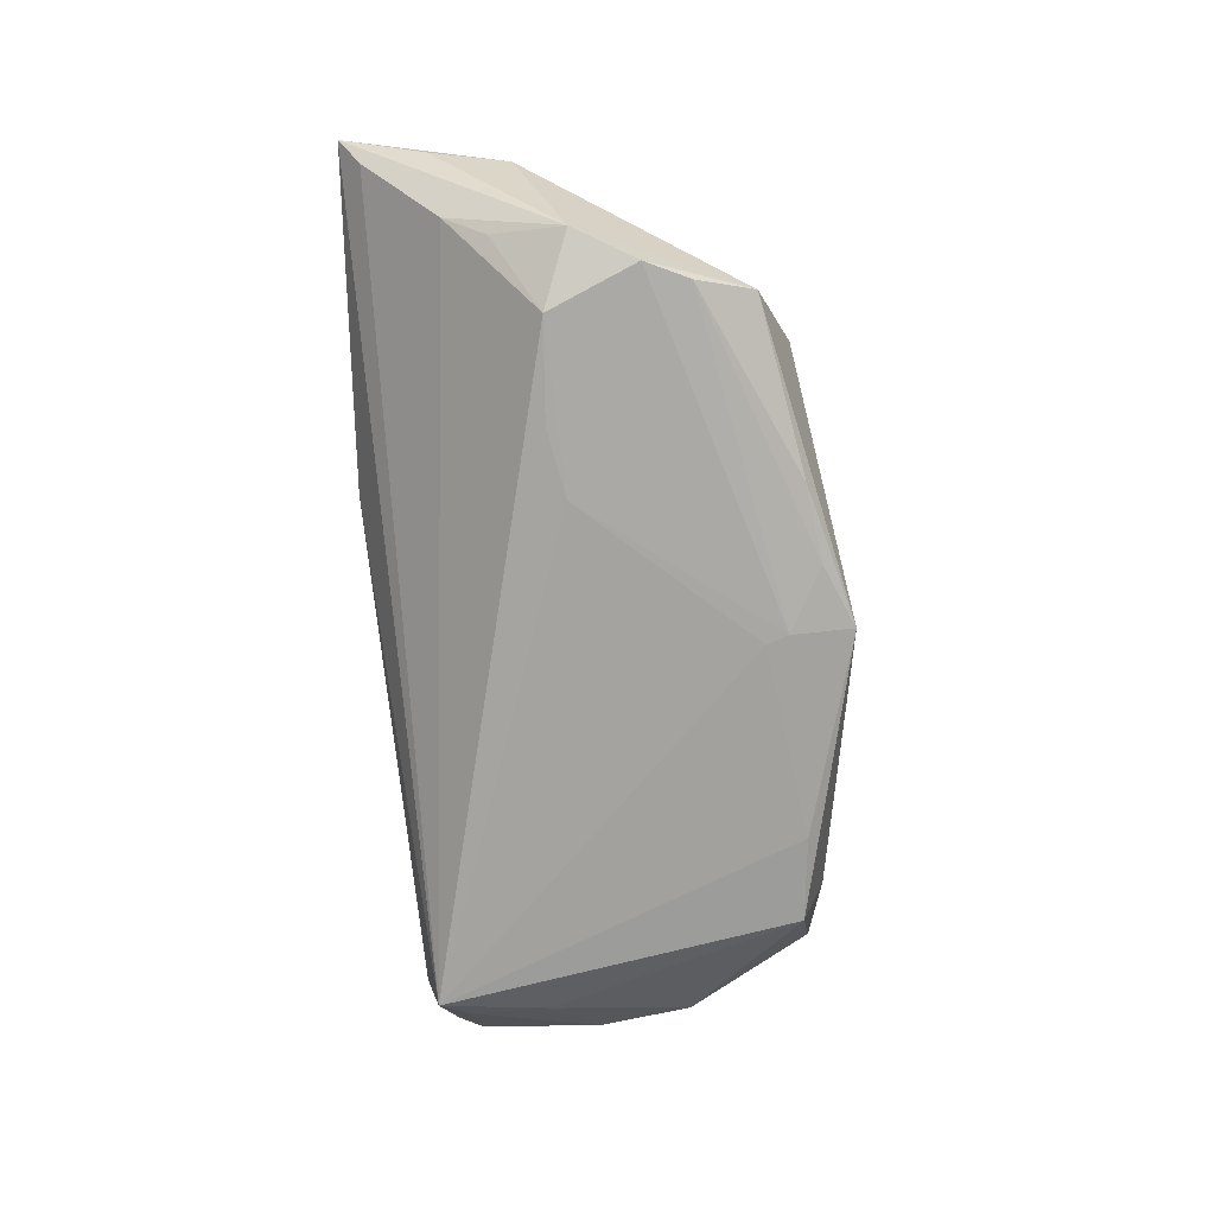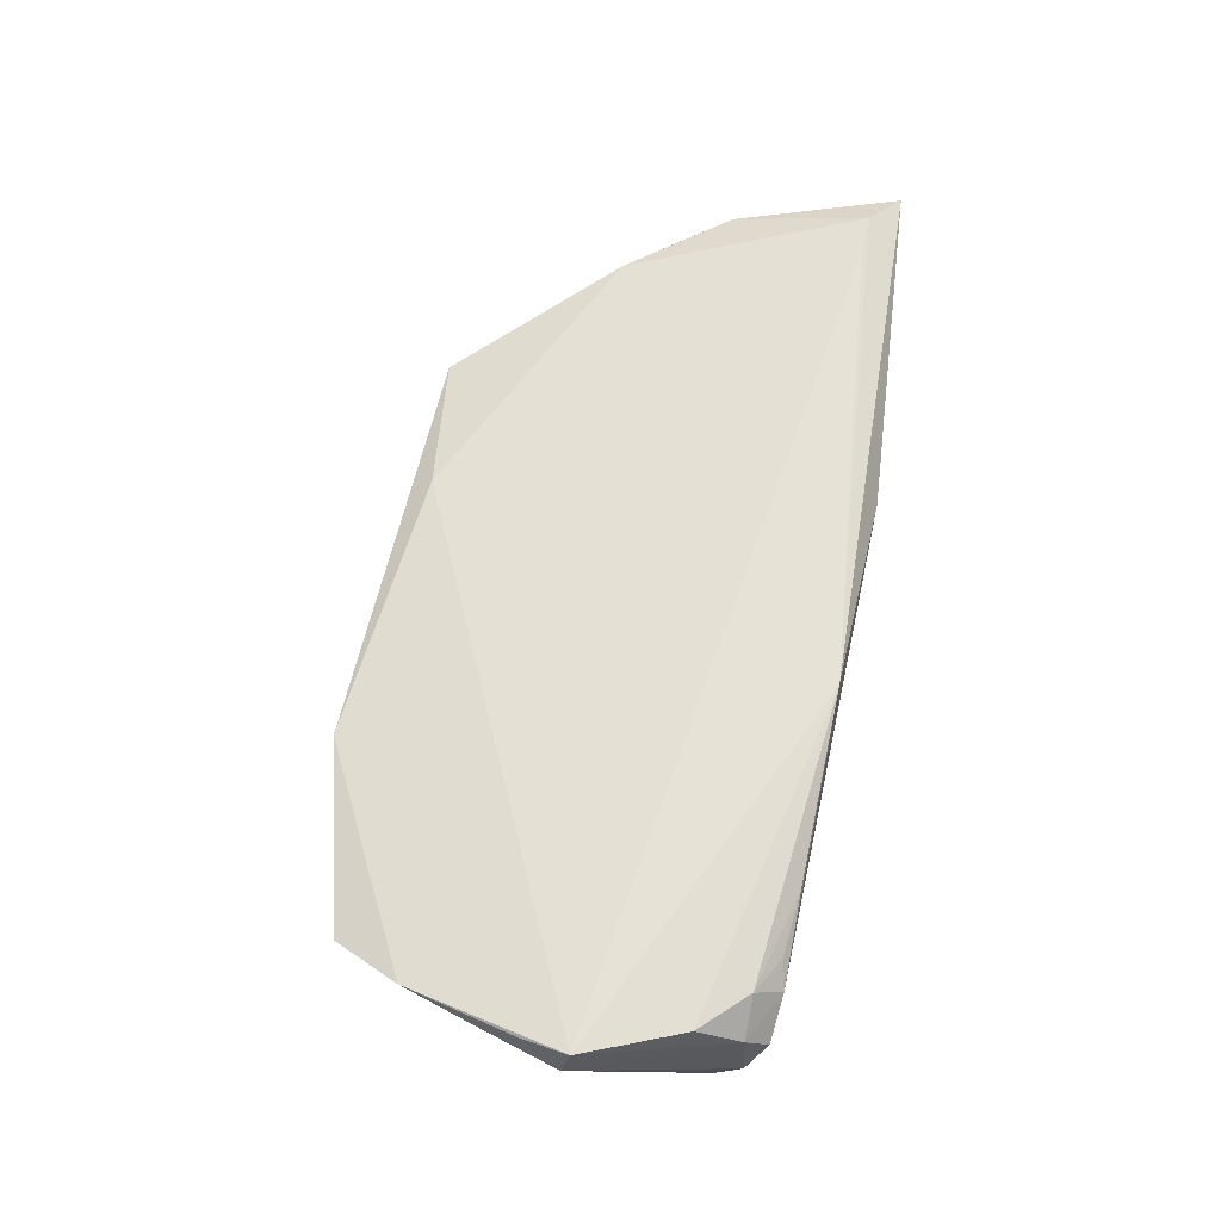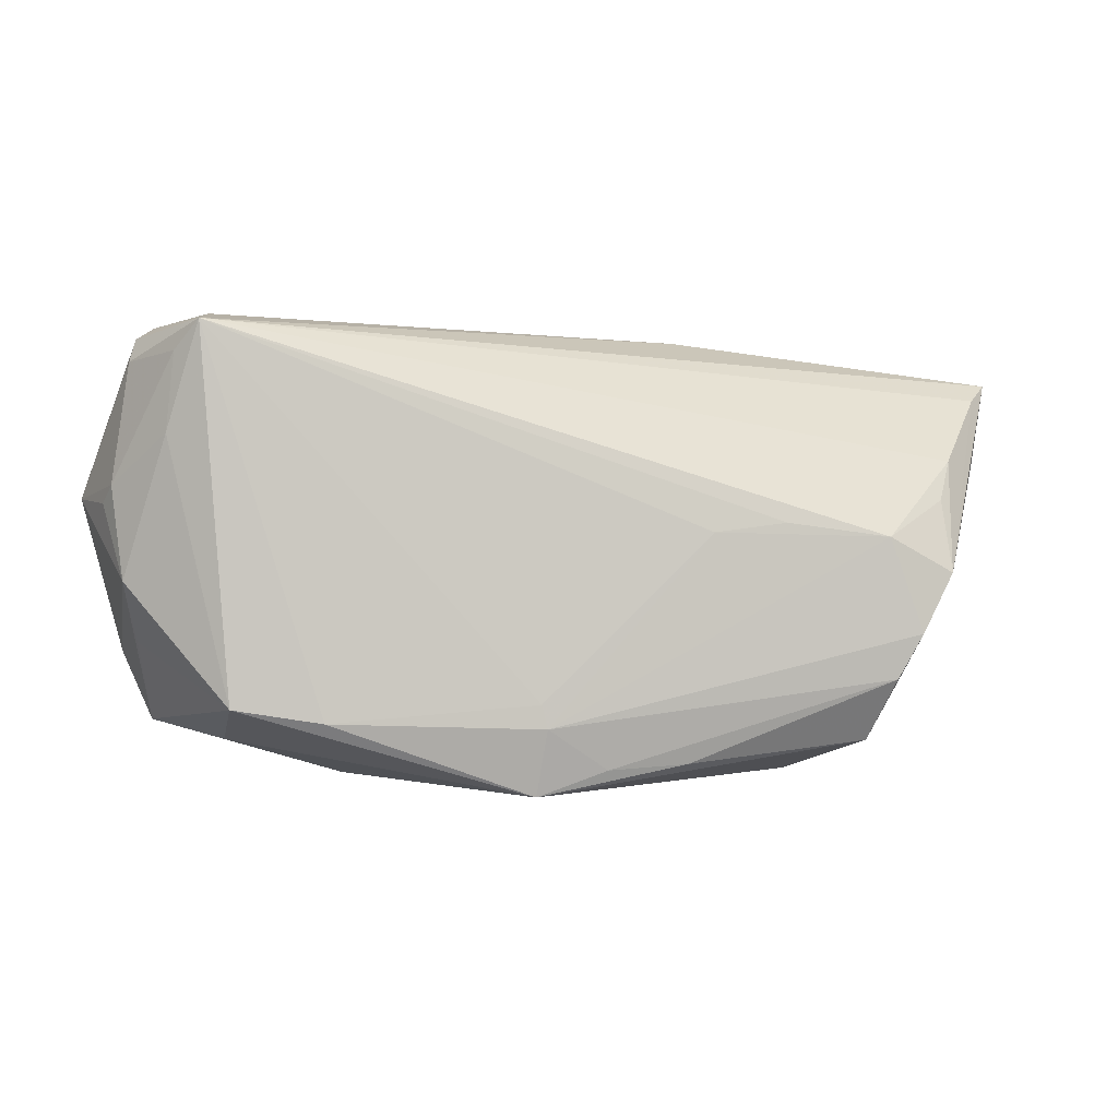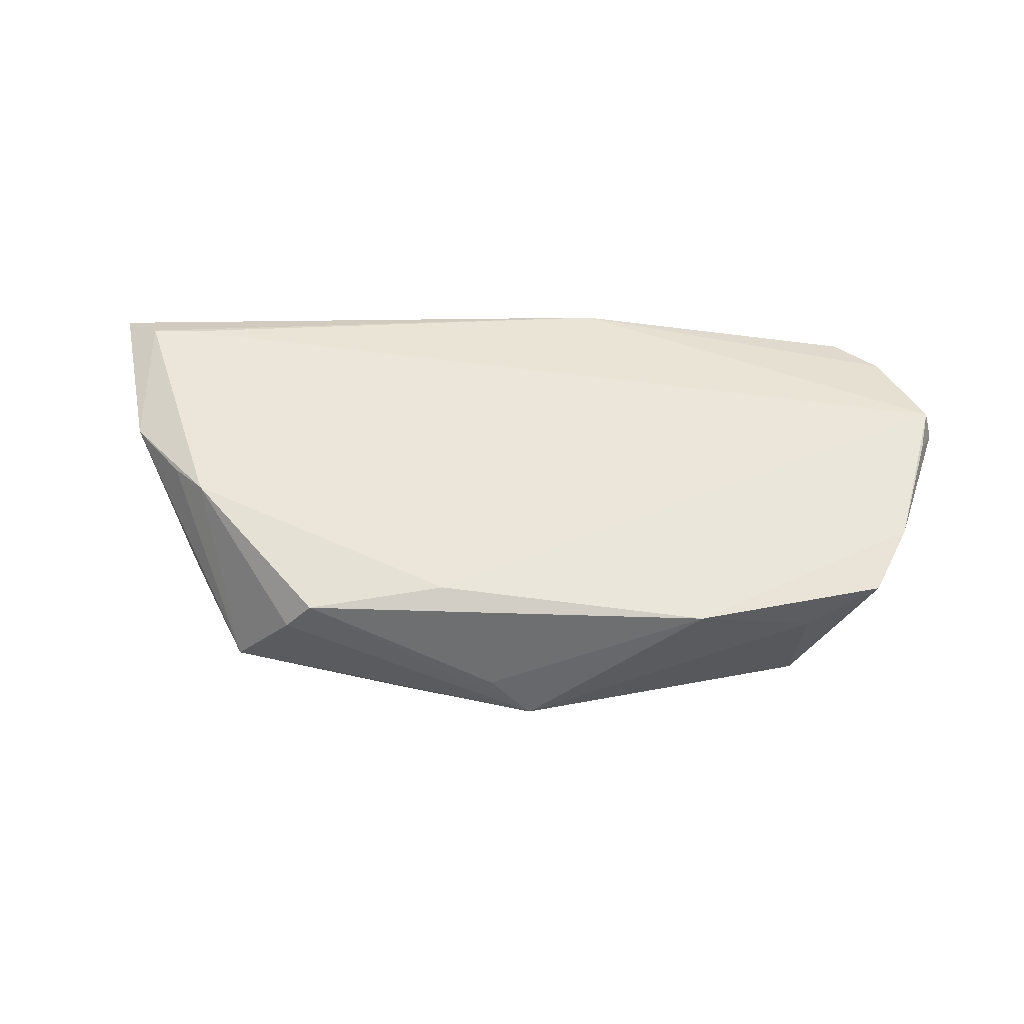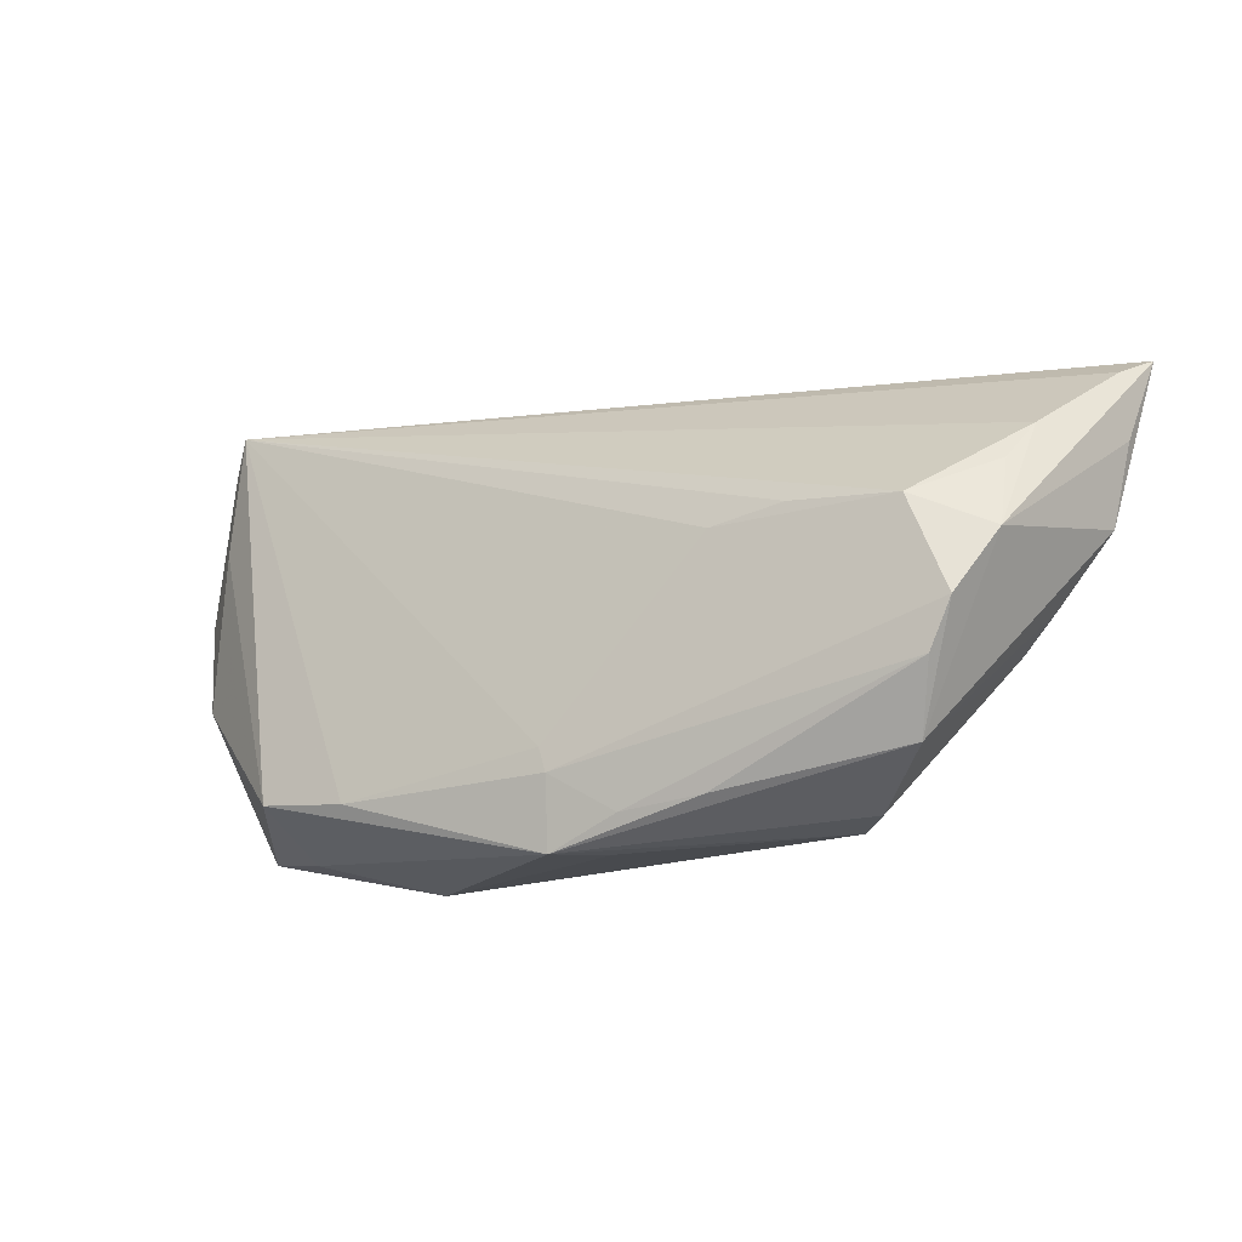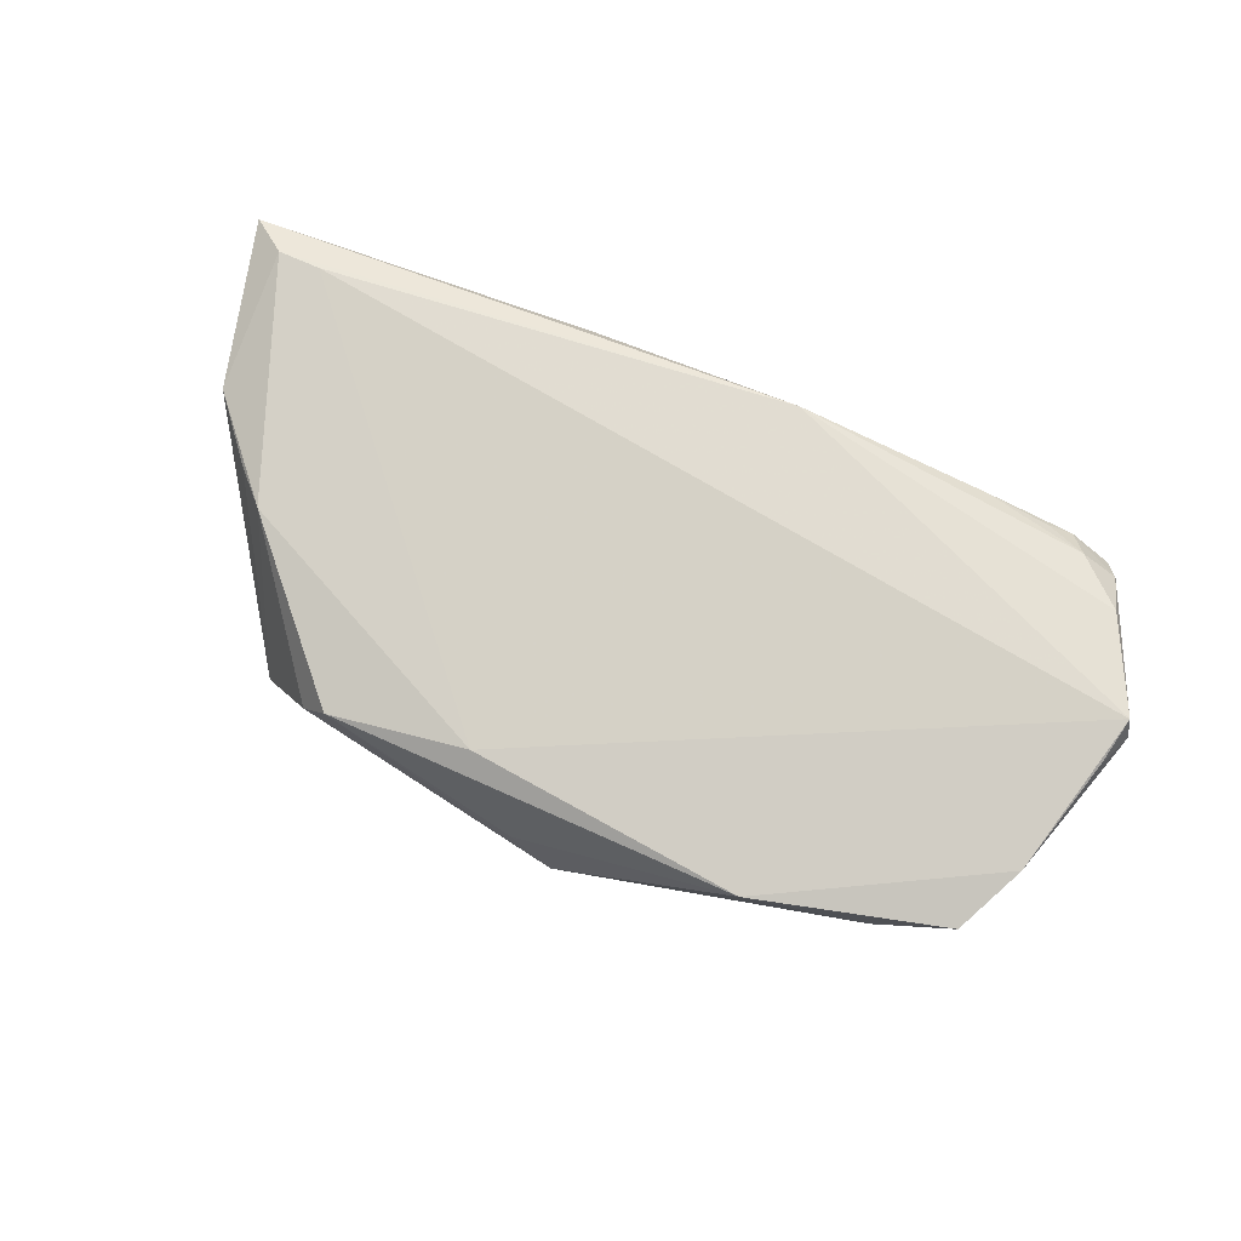
<metadata>
{"format":"obj","ext":"obj","renderer":"f3d","projection":"perspective","resolution":1024,"background":"white","views":[{"elev":-74.8,"azim":-82.2,"up":"+Z"},{"elev":63.0,"azim":102.5,"up":"+Z"},{"elev":-4.4,"azim":172.4,"up":"+Y"},{"elev":45.2,"azim":3.1,"up":"+Z"},{"elev":-22.4,"azim":-154.0,"up":"+Y"},{"elev":72.0,"azim":24.3,"up":"+Z"}]}
</metadata>
<code>
v -0.02995 -0.02898 0.006331
v 0.0558 0.006843 0.01349
v -0.05218 -0.005851 0.008962
v -0.00522 -0.03121 -0.005274
v -0.05412 0.0198 0.01349
v -0.0523 -0.004059 -0.01147
v 0.03093 0.02749 0.009829
v 0.05483 0.00106 0.01219
v -0.05964 0.01985 0.01336
v 0.0475 0.02738 0.004473
v 0.0504 -0.005553 -0.003729
v 0.04879 -0.01276 0.0006406
v 0.0001747 -0.03187 -0.01049
v 0.039 0.02695 0.009217
v -0.0001427 -0.02066 -0.01348
v -0.0617 0.01246 0.008491
v -0.0478 -0.01015 0.009855
v 0.00639 0.02736 0.01271
v 0.03711 -0.02132 -0.01078
v 0.04063 0.0278 0.001764
v 0.04879 0.02462 0.007768
v -0.05215 0.005498 -0.007502
v 0.04034 0.02724 -0.007187
v 0.04429 0.02207 -0.01022
v -0.06455 0.02342 0.01177
v 0.05122 -0.01364 0.009852
v -0.0432 6.08e-06 -0.01532
v -0.04168 -0.02494 -0.008485
v 0.02582 -0.023 -0.01181
v -0.02044 0.0278 0.008872
v -0.008565 -0.02861 -0.01141
v 0.05206 0.00646 -0.002206
v 0.03801 -0.02483 0.002533
v -0.02113 0.0003171 -0.01519
v -0.012 -0.02638 0.008633
v 0.04123 0.02553 -0.01334
v -0.04752 -0.01189 -0.01443
v -0.05454 0.01099 -0.003359
v -0.06154 0.02068 0.007589
v 0.04221 0.0278 0.007527
v 0.05 0.01902 0.01196
v 0.05014 0.02185 -0.002253
v 0.04951 0.02507 1.27e-06
v 0.04512 0.01207 -0.009762
v 0.05675 0.005909 0.01
v -0.05915 0.002232 0.00865
v 0.02315 -0.02913 0.007503
v 0.05328 0.004451 0.0006962
v 0.04413 0.02448 0.01102
v -0.000904 -0.02364 -0.0133
v -0.01855 -0.02785 -0.01096
v 0.04724 -0.02232 0.007553
v -0.0302 0.001593 -0.0153
v -0.0335 -0.0286 0.002082
v -0.04447 -0.01747 -0.01342
f 38 36 27
f 30 36 25
f 25 36 39
f 36 38 39
f 34 50 27
f 35 5 17
f 10 43 36
f 36 30 23
f 23 10 36
f 35 47 26
f 26 11 45
f 27 36 53
f 53 34 27
f 36 34 53
f 15 34 36
f 50 34 15
f 13 50 29
f 29 19 13
f 50 15 29
f 36 19 29
f 29 15 36
f 44 19 36
f 11 19 44
f 44 32 11
f 9 17 5
f 46 9 25
f 17 9 46
f 13 47 4
f 35 17 1
f 1 47 35
f 1 4 47
f 13 4 1
f 13 28 51
f 28 55 51
f 27 50 37
f 50 55 37
f 37 55 28
f 21 10 40
f 45 43 21
f 43 10 21
f 20 30 40
f 20 23 30
f 40 10 20
f 10 23 20
f 40 30 18
f 18 30 25
f 25 9 18
f 18 9 5
f 42 43 45
f 45 32 42
f 36 43 42
f 45 11 48
f 48 32 45
f 11 32 48
f 52 26 47
f 11 26 52
f 28 17 3
f 3 46 28
f 17 46 3
f 54 28 13
f 54 17 28
f 54 1 17
f 13 1 54
f 13 51 31
f 31 51 55
f 31 50 13
f 31 55 50
f 27 37 6
f 25 39 6
f 6 39 38
f 28 46 6
f 6 37 28
f 49 21 40
f 2 18 5
f 2 5 35
f 35 26 2
f 45 21 2
f 36 42 24
f 24 42 32
f 24 44 36
f 32 44 24
f 33 47 13
f 33 52 47
f 13 19 33
f 19 52 33
f 12 19 11
f 11 52 12
f 12 52 19
f 22 38 27
f 27 6 22
f 22 6 38
f 16 46 25
f 25 6 16
f 16 6 46
f 40 18 7
f 18 49 7
f 8 26 45
f 45 2 8
f 8 2 26
f 41 49 18
f 18 2 41
f 21 49 41
f 41 2 21
f 14 49 40
f 40 7 14
f 14 7 49

</code>
